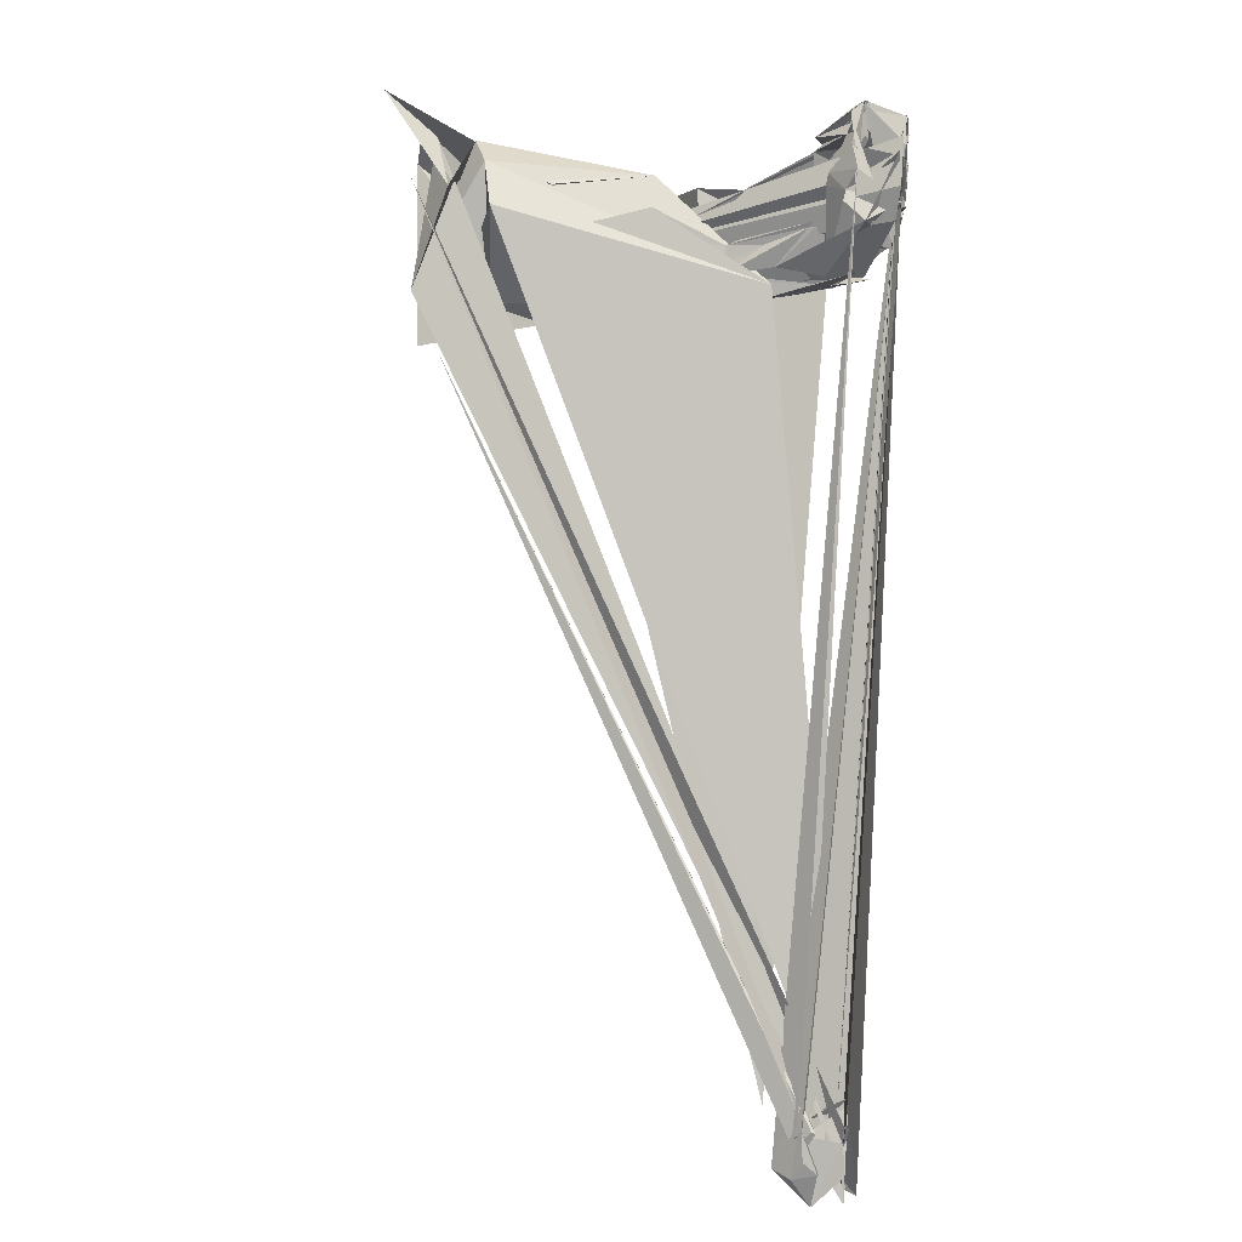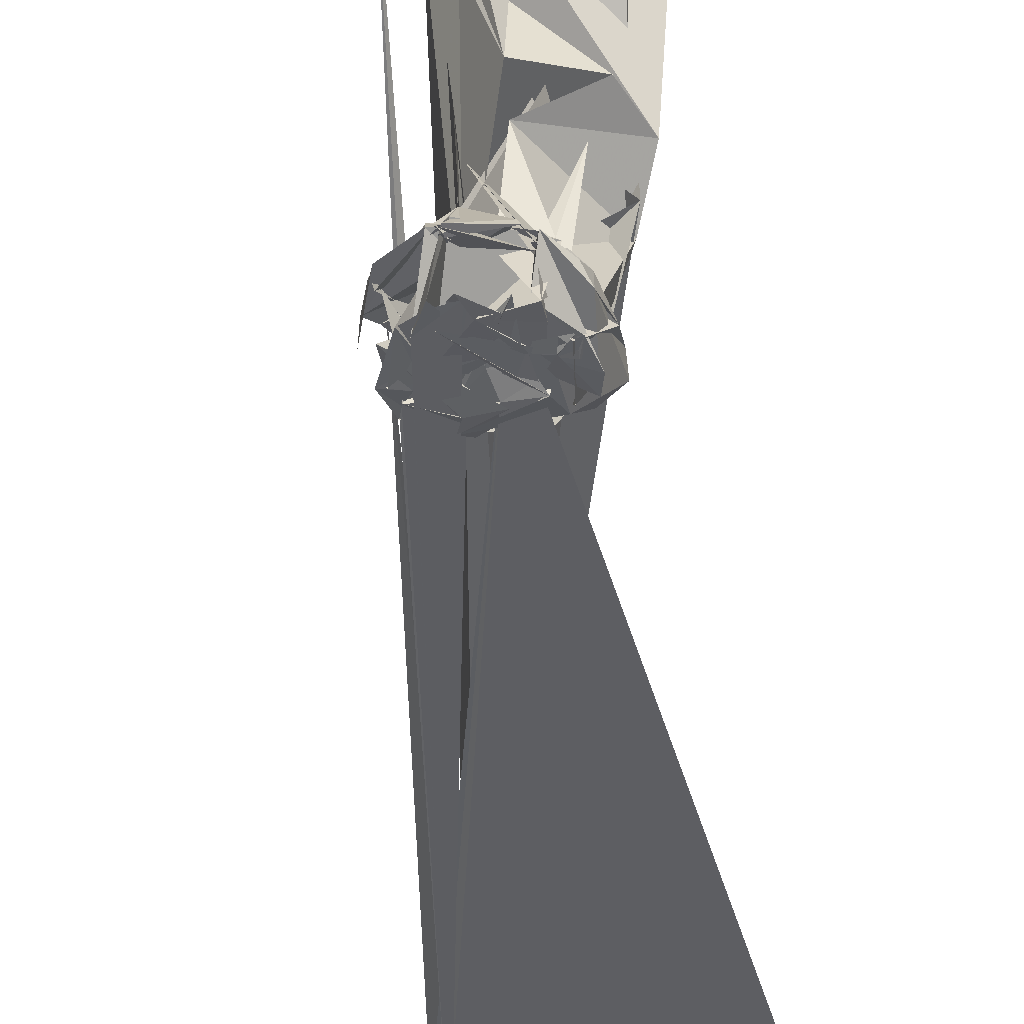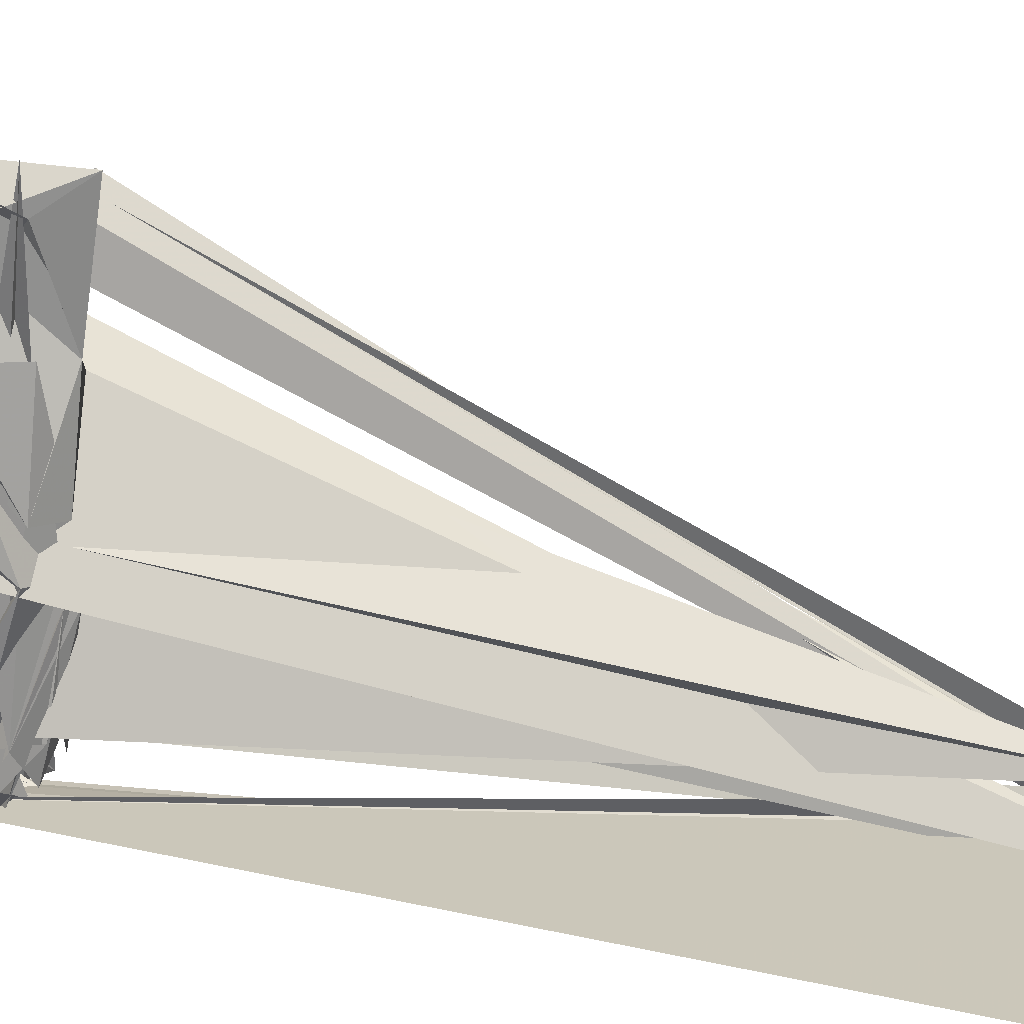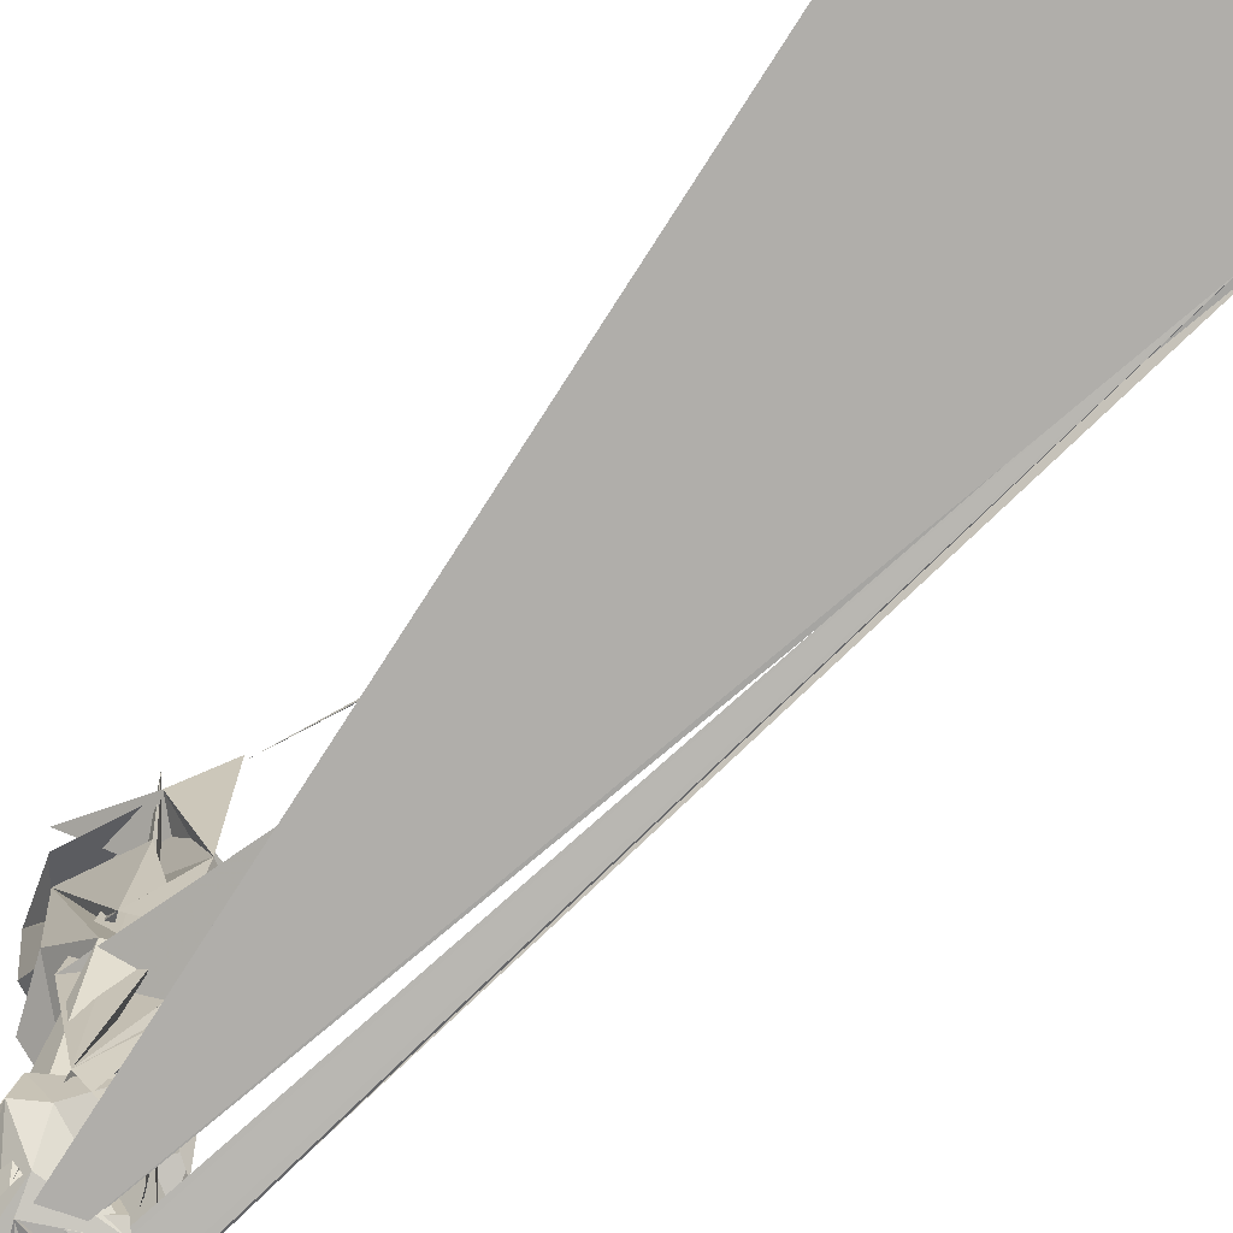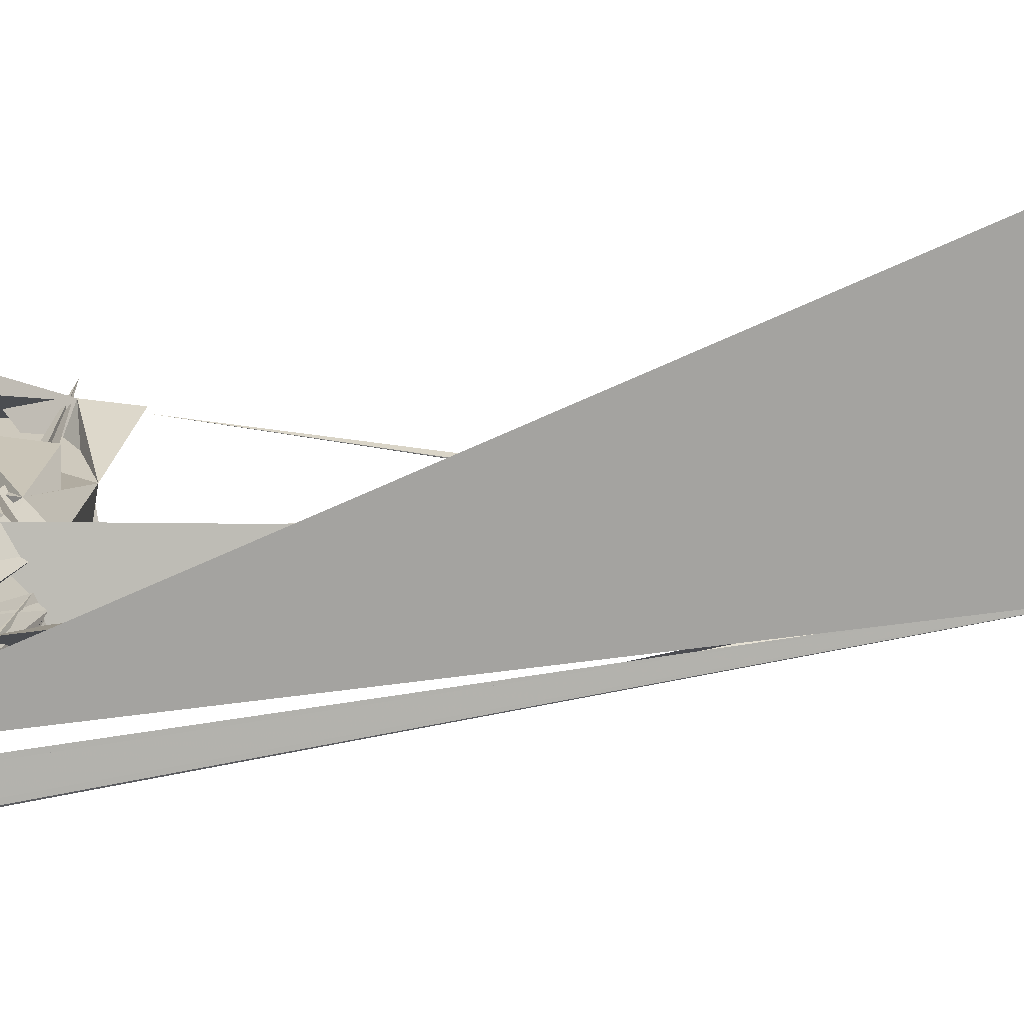
<metadata>
{"format":"obj","ext":"obj","renderer":"f3d","projection":"perspective","resolution":1024,"background":"white","views":[{"elev":21.0,"azim":-80.7,"up":"+Z"},{"elev":-38.7,"azim":21.1,"up":"+Y"},{"elev":14.8,"azim":124.6,"up":"+Y"},{"elev":-77.9,"azim":154.4,"up":"+Y"},{"elev":-73.2,"azim":121.2,"up":"+Y"}]}
</metadata>
<code>
v -0.1451 0.001707 0.1175
v -0.1339 0.00069 0.1522
v 0.02048 0.2816 0.6504
v -0.158 -0.00106 0.1224
v -0.1563 -0.000459 0.1132
v -0.1577 0.001844 0.1098
v -0.1597 0.00143 0.1231
v -0.1527 0.002805 0.1298
v -0.161 -0.000227 0.1035
v -0.1622 -0.0003 0.1229
v -0.1554 0.001588 0.141
v -0.1542 0.02504 0.1424
v -0.1579 0.02529 0.148
v -0.1673 0.01471 0.1261
v -0.1662 0.01814 0.1034
v -0.1305 0.02368 0.1642
v -0.1319 -0.00034 0.1571
v -0.1534 0.02609 0.1511
v -0.1561 0.04021 0.1255
v -0.1573 0.02781 0.1439
v -0.1645 0.02352 0.1316
v -0.164 0.02988 0.1189
v -0.1556 0.04195 0.12
v 0.0361 0.02524 0.6595
v 0.03951 0.02671 0.6604
v 0.03839 0.01939 0.6742
v 0.038 0.02174 0.6755
v 0.03878 0.03115 0.6628
v 0.06439 0.02549 0.6896
v 0.06254 0.02538 0.6895
v 0.06508 0.03039 0.6743
v 0.06531 0.03503 0.677
v 0.06426 0.02303 0.6882
v 0.06182 0.03483 0.6769
v 0.06159 0.03019 0.6742
v 0.06242 0.02293 0.6881
v 0.06852 0.02357 0.6913
v 0.06572 0.02827 0.6759
v 0.06921 0.02847 0.676
v 0.06944 0.03311 0.6787
v 0.06839 0.02111 0.6899
v 0.06667 0.02346 0.6912
v 0.06595 0.03291 0.6786
v 0.06655 0.021 0.6898
v 0.0941 0.01869 0.6738
v 0.09473 0.0211 0.6752
v 0.09451 0.02537 0.6596
v 0.09569 0.02993 0.6621
v 0.09299 0.02167 0.6755
v 0.0924 0.031 0.6628
v 0.09122 0.02645 0.6602
v 0.09236 0.01926 0.6742
v 0.049 0.1201 0.6243
v 0.0444 0.1003 0.6096
v 0.04218 0.07723 0.6114
v 0.04052 0.05182 0.6226
v 0.03947 0.04273 0.6283
v 0.03702 0.0416 0.595
v 0.03979 0.07103 0.5989
v 0.03743 0.1016 0.5931
v 0.03955 0.1174 0.5912
v 0.03705 0.1412 0.5978
v 0.0467 0.1443 0.63
v 0.03625 0.2008 0.6159
v 0.03509 0.07223 0.5896
v 0.04802 0.1409 0.5679
v 0.03509 0.09194 0.5897
v 0.04442 0.07088 0.5806
v 0.05462 0.06354 0.5821
v 0.04505 0.09065 0.5745
v 0.03482 0.02295 0.5986
v 0.02533 0.01886 0.6306
v 0.03818 0.04287 0.6471
v 0.02862 0.03096 0.6468
v 0.03779 0.04172 0.6546
v 0.02691 0.0243 0.6594
v 0.03492 0.0286 0.6719
v 0.02374 0.01531 0.6538
v 0.04936 0.02013 0.5924
v 0.03674 0.001761 0.6685
v 0.04179 0.005603 0.6654
v 0.03811 0.02591 0.6699
v 0.03937 0.02698 0.6788
v 0.06277 0.02453 0.691
v 0.06534 0.0229 0.686
v 0.06836 0.02453 0.691
v 0.06932 0.0314 0.6863
v 0.06534 0.05214 0.6694
v 0.089 0.03156 0.677
v 0.04216 0.0324 0.6758
v 0.06077 0.03162 0.6857
v 0.0913 0.02701 0.6787
v 0.09546 0.04153 0.6526
v 0.06534 0.05258 0.6611
v 0.0656 0.05185 0.6424
v 0.0952 0.04333 0.6468
v 0.1039 0.03091 0.6462
v 0.1038 0.02437 0.6593
v 0.09573 0.02878 0.6716
v 0.09025 0.05137 0.6228
v 0.06558 0.05913 0.6377
v 0.0912 0.04225 0.6286
v 0.107 0.01884 0.6304
v 0.1069 0.01531 0.6538
v 0.09612 0.02619 0.6758
v 0.09256 0.02593 0.6698
v 0.09393 0.001815 0.6684
v 0.08888 0.006894 0.6651
v 0.09174 0.003068 0.6568
v 0.09927 0.001654 0.6503
v 0.1018 -0.000125 0.6502
v 0.1016 -4.8e-05 0.6302
v 0.09572 0.001512 0.6179
v 0.09935 0.02295 0.5986
v 0.09706 0.0416 0.595
v 0.09758 -0.000907 0.6494
v 0.0963 -0.000288 0.6399
v 0.09792 0.002081 0.6365
v 0.08454 0.001939 0.6438
v 0.08162 0.003944 0.6333
v 0.0875 0.002789 0.6444
v 0.09043 -0.000306 0.6447
v 0.09351 0.000361 0.6522
v 0.06534 0.006874 0.6474
v 0.06534 0.002292 0.6438
v 0.0794 0.002359 0.6329
v 0.06534 0.003853 0.6488
v 0.06811 0.004457 0.6523
v 0.04751 0.003621 0.6456
v 0.06256 0.004457 0.6523
v 0.05887 0.001232 0.6559
v 0.04613 0.001939 0.6438
v 0.04905 0.003944 0.6333
v 0.05127 0.002359 0.6329
v 0.06534 -0.001683 0.6306
v 0.08079 0.000267 0.6256
v 0.05806 -0.001419 0.6711
v 0.05912 0.000891 0.6788
v 0.07123 0.000891 0.6788
v 0.06534 0.002971 0.6782
v 0.06065 -0.000169 0.6837
v 0.04957 -0.000765 0.6697
v 0.03893 0.003042 0.6568
v 0.04317 0.002789 0.6444
v 0.04645 0.000273 0.6753
v 0.03495 0.003873 0.6161
v 0.03437 -0.000288 0.6399
v 0.04024 -0.000306 0.6447
v 0.03716 0.000357 0.6522
v 0.03309 -0.000907 0.6494
v 0.0314 0.001654 0.6503
v 0.03275 0.002081 0.6365
v 0.02886 -0.000125 0.6502
v 0.02907 0.002308 0.6301
v 0.09714 0.2989 0.5556
v 0.07092 0.2929 0.535
v 0.1263 0.3026 0.5959
v 0.1221 0.2655 0.5934
v 0.1195 0.3013 0.6373
v 0.0922 0.2906 0.6673
v 0.0564 0.3041 0.6919
v 0.0575 0.2731 0.6651
v 0.02958 0.2609 0.6423
v 0.02237 0.2832 0.5813
v 0.03393 0.2635 0.5756
v 0.03953 0.2393 0.5729
v 0.03403 0.2376 0.6315
v 0.05636 0.2449 0.6525
v 0.08544 0.2566 0.6589
v 0.116 0.2651 0.6321
v 0.1123 0.214 0.6273
v 0.07642 0.2109 0.6522
v 0.0519 0.2047 0.6405
v 0.07139 0.1458 0.6437
v 0.1043 0.1452 0.6224
v 0.1097 0.1432 0.5885
v 0.1155 0.2141 0.5895
v 0.09083 0.1435 0.5647
v 0.08965 0.2147 0.5575
v 0.06849 0.1425 0.5603
v 0.1013 0.1172 0.5864
v 0.09323 0.1173 0.5679
v 0.07198 0.1168 0.5638
v 0.08403 0.03926 0.5866
v 0.0865 0.001475 0.6168
v 0.08222 0.004395 0.6101
v 0.08482 0.02013 0.5924
v 0.06538 0.03891 0.5819
v 0.06309 0.1007 0.5715
v 0.06534 0.01767 0.5876
v 0.06146 0.07224 0.5766
v 0.0521 0.1173 0.5679
v 0.05369 0.1 0.5696
v 0.05005 0.03926 0.5866
v 0.06534 0.004143 0.6077
v 0.06534 0.001909 0.6226
v 0.04417 0.001475 0.6168
v 0.04845 0.004395 0.6101
v 0.04988 0.000267 0.6256
v 0.09351 0.1199 0.6188
v 0.07082 0.121 0.6371
v -0.1277 0.05053 0.1434
v -0.1324 0.03035 0.1595
v -0.1511 0.03051 0.1495
v -0.1318 0.02046 0.1641
v -0.1318 0.02318 0.1658
v -0.1326 0.03384 0.154
v -0.13 0.02323 0.1658
v -0.13 0.02051 0.1642
v -0.1291 0.03393 0.154
v -0.1558 0.02047 0.1486
v -0.1576 0.01969 0.1481
v -0.1576 0.02458 0.1327
v -0.1554 0.01785 0.147
v -0.1571 0.01706 0.1465
v -0.1551 0.03104 0.1366
v -0.1584 0.02954 0.1357
v -0.1542 0.02608 0.1336
v 0.06989 0.2802 0.5332
v 0.09355 0.2742 0.5554
v 0.06709 0.2119 0.5528
v 0.04281 0.2008 0.5727
v -0.1418 0.000884 0.1255
v -0.143 -0.000871 0.1428
v -0.1464 0.001876 0.1463
v -0.1438 0.003342 0.1194
v -0.1488 0.000699 0.1484
v 0.08439 0.00211 0.6734
v 0.08316 0.003621 0.6456
v 0.08079 0.001092 0.6518
v 0.0718 0.001232 0.6559
v 0.08675 0.0009 0.6757
v 0.07229 -0.001458 0.6711
v 0.0811 -0.000714 0.6697
v 0.07016 -0.000169 0.6837
v 0.04988 0.001092 0.6518
v 0.04628 0.002045 0.6735
v -0.1504 0.006526 0.138
f 6 8 7
f 8 6 5
f 5 9 8
f 11 7 8
f 8 12 11
f 12 8 9
f 9 2 12
f 228 13 239
f 14 239 13
f 239 14 12
f 15 12 14
f 12 15 11
f 15 10 11
f 7 11 10
f 10 15 16
f 19 18 17
f 18 19 228
f 13 228 19
f 19 20 13
f 21 13 20
f 13 21 14
f 22 14 21
f 14 22 15
f 23 15 22
f 20 22 21
f 22 20 23
f 24 23 20
f 15 23 16
f 23 24 16
f 27 25 26
f 26 28 27
f 28 26 29
f 30 37 34
f 37 30 31
f 32 37 36
f 37 32 34
f 33 34 32
f 34 33 30
f 35 30 33
f 30 35 31
f 36 31 35
f 31 36 37
f 38 45 42
f 45 38 43
f 40 45 39
f 45 40 42
f 41 42 40
f 42 41 38
f 44 38 41
f 38 44 43
f 39 43 44
f 43 39 45
f 47 53 46
f 53 47 50
f 48 53 52
f 53 48 46
f 49 46 48
f 46 49 47
f 51 47 49
f 47 51 50
f 52 50 51
f 50 52 53
f 56 54 55
f 54 56 57
f 59 58 57
f 56 59 57
f 59 56 60
f 55 60 56
f 60 55 61
f 54 61 55
f 61 54 62
f 54 63 62
f 63 54 64
f 64 65 63
f 61 66 60
f 67 62 63
f 62 67 193
f 194 62 193
f 62 194 61
f 194 68 61
f 66 61 68
f 68 69 66
f 69 60 66
f 60 69 70
f 195 60 70
f 69 68 71
f 71 70 69
f 70 71 194
f 68 194 71
f 60 195 59
f 195 72 59
f 58 59 72
f 73 58 72
f 58 73 74
f 75 74 73
f 74 75 76
f 77 76 75
f 76 77 78
f 75 79 77
f 79 75 73
f 155 79 73
f 73 147 155
f 147 73 72
f 72 199 147
f 199 72 80
f 72 195 80
f 79 155 154
f 142 84 146
f 84 142 85
f 141 85 142
f 85 141 86
f 141 87 86
f 88 86 87
f 86 88 89
f 90 89 88
f 91 89 76
f 89 91 92
f 92 86 89
f 86 92 85
f 92 84 85
f 84 92 91
f 76 84 91
f 84 76 83
f 78 83 76
f 93 88 87
f 88 93 90
f 93 94 90
f 89 90 94
f 94 95 89
f 95 76 89
f 76 95 74
f 96 74 95
f 74 96 58
f 96 57 58
f 97 96 95
f 95 94 97
f 98 97 94
f 94 99 98
f 99 94 100
f 96 101 102
f 101 96 103
f 96 97 103
f 104 103 97
f 97 98 104
f 98 105 104
f 105 98 99
f 99 106 105
f 106 99 100
f 100 107 106
f 108 105 106
f 106 109 108
f 109 106 107
f 107 233 109
f 111 108 110
f 108 111 112
f 105 108 112
f 113 105 112
f 105 113 104
f 114 104 113
f 104 114 115
f 103 104 115
f 116 103 115
f 103 116 101
f 118 111 117
f 111 118 119
f 119 112 111
f 112 119 113
f 114 120 121
f 120 114 113
f 113 122 120
f 122 113 119
f 119 123 122
f 123 119 118
f 118 124 123
f 124 118 117
f 117 110 124
f 110 117 111
f 124 122 123
f 122 124 110
f 110 120 122
f 120 110 108
f 127 125 126
f 125 127 121
f 121 128 125
f 128 121 120
f 120 129 128
f 132 130 131
f 133 131 130
f 131 133 128
f 134 128 133
f 128 134 125
f 135 125 134
f 125 135 126
f 135 136 126
f 136 127 126
f 127 136 137
f 131 138 132
f 138 131 139
f 128 139 131
f 128 140 236
f 141 128 236
f 128 141 142
f 139 128 142
f 142 238 139
f 143 139 238
f 139 143 138
f 237 138 143
f 138 237 132
f 130 132 237
f 238 142 146
f 133 144 145
f 144 133 81
f 133 82 81
f 82 133 146
f 130 146 133
f 146 130 238
f 237 238 130
f 147 133 155
f 133 147 134
f 150 148 149
f 148 150 151
f 144 151 150
f 151 144 152
f 81 152 144
f 152 81 154
f 154 153 152
f 153 154 155
f 155 145 153
f 145 155 133
f 150 145 144
f 145 150 149
f 149 153 145
f 153 149 148
f 148 152 153
f 152 148 151
f 159 156 158
f 161 162 163
f 162 164 163
f 164 162 4
f 165 164 4
f 164 165 166
f 168 166 167
f 166 168 164
f 169 164 168
f 164 169 163
f 170 163 169
f 163 170 161
f 171 161 170
f 161 171 160
f 159 160 171
f 160 159 158
f 170 172 171
f 172 170 173
f 169 173 170
f 173 169 174
f 168 174 169
f 174 168 65
f 167 65 168
f 65 167 223
f 223 63 65
f 63 223 67
f 65 64 174
f 175 174 64
f 174 175 173
f 176 173 175
f 173 176 172
f 177 172 176
f 172 177 178
f 179 178 177
f 178 179 180
f 181 180 179
f 176 182 177
f 183 177 182
f 177 183 179
f 184 179 183
f 179 184 181
f 193 181 184
f 181 193 67
f 223 181 67
f 115 185 116
f 185 182 116
f 182 185 183
f 185 184 183
f 137 121 127
f 121 137 186
f 186 114 121
f 114 186 187
f 187 115 114
f 115 187 188
f 185 115 188
f 188 189 185
f 184 185 189
f 189 190 184
f 189 188 191
f 190 189 192
f 190 193 184
f 193 190 194
f 192 194 190
f 194 192 70
f 192 195 70
f 195 192 189
f 189 80 195
f 80 189 191
f 196 80 191
f 188 196 191
f 196 188 187
f 187 197 196
f 197 187 186
f 186 136 197
f 136 186 137
f 80 196 199
f 197 199 196
f 199 197 198
f 136 198 197
f 198 136 200
f 136 135 200
f 134 200 135
f 200 134 198
f 147 198 134
f 198 147 199
f 102 201 202
f 201 102 101
f 182 101 116
f 101 182 201
f 182 176 201
f 175 201 176
f 201 175 202
f 64 202 175
f 202 64 54
f 54 102 202
f 102 54 57
f 57 96 102
f 203 205 204
f 204 19 17
f 19 204 205
f 20 19 205
f 205 203 20
f 207 210 209
f 210 207 206
f 208 206 207
f 211 207 209
f 207 211 208
f 213 215 212
f 215 213 216
f 214 215 216
f 215 214 219
f 218 216 213
f 216 218 214
f 217 213 212
f 213 217 218
f 219 212 215
f 212 219 217
f 220 156 221
f 156 159 221
f 178 221 159
f 171 178 159
f 178 171 172
f 221 178 180
f 222 221 180
f 221 222 220
f 180 181 222
f 181 223 222
f 167 222 223
f 222 167 220
f 166 220 167
f 220 166 157
f 165 157 166
f 225 3 226
f 18 226 3
f 226 18 228
f 228 227 226
f 227 228 2
f 239 2 228
f 224 226 227
f 226 224 225
f 236 229 233
f 230 233 229
f 229 231 230
f 232 230 231
f 120 109 233
f 233 230 120
f 129 120 230
f 230 232 129
f 234 129 232
f 231 234 232
f 234 231 235
f 231 229 235
f 140 235 229
f 229 236 140
f 140 128 129
f 129 234 140
f 235 140 234
f 107 100 94
f 94 93 107
f 233 107 93
f 93 236 233
f 236 93 87
f 87 141 236
f 109 120 108
f 238 237 143
f 2 239 12

</code>
